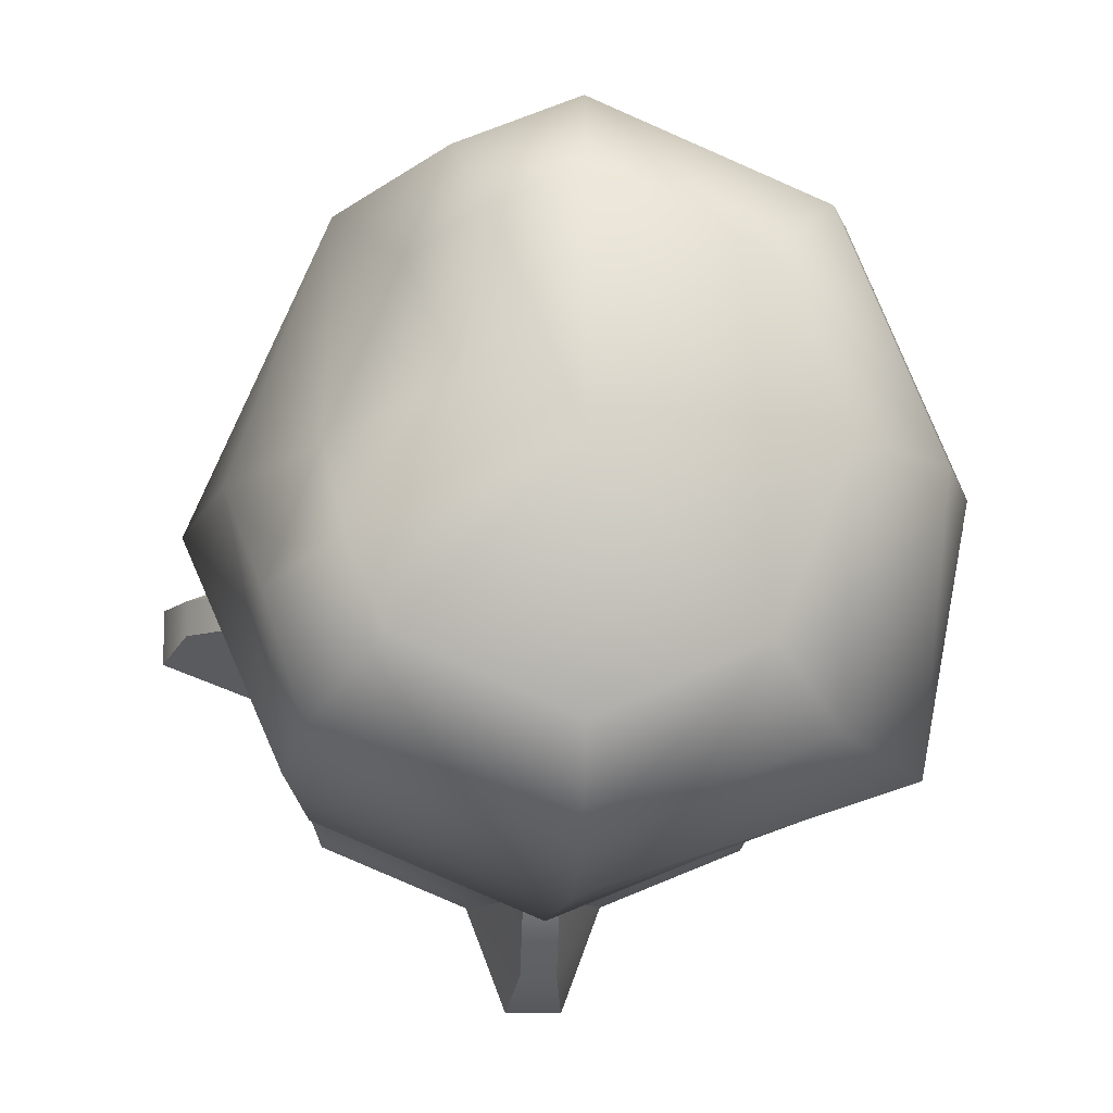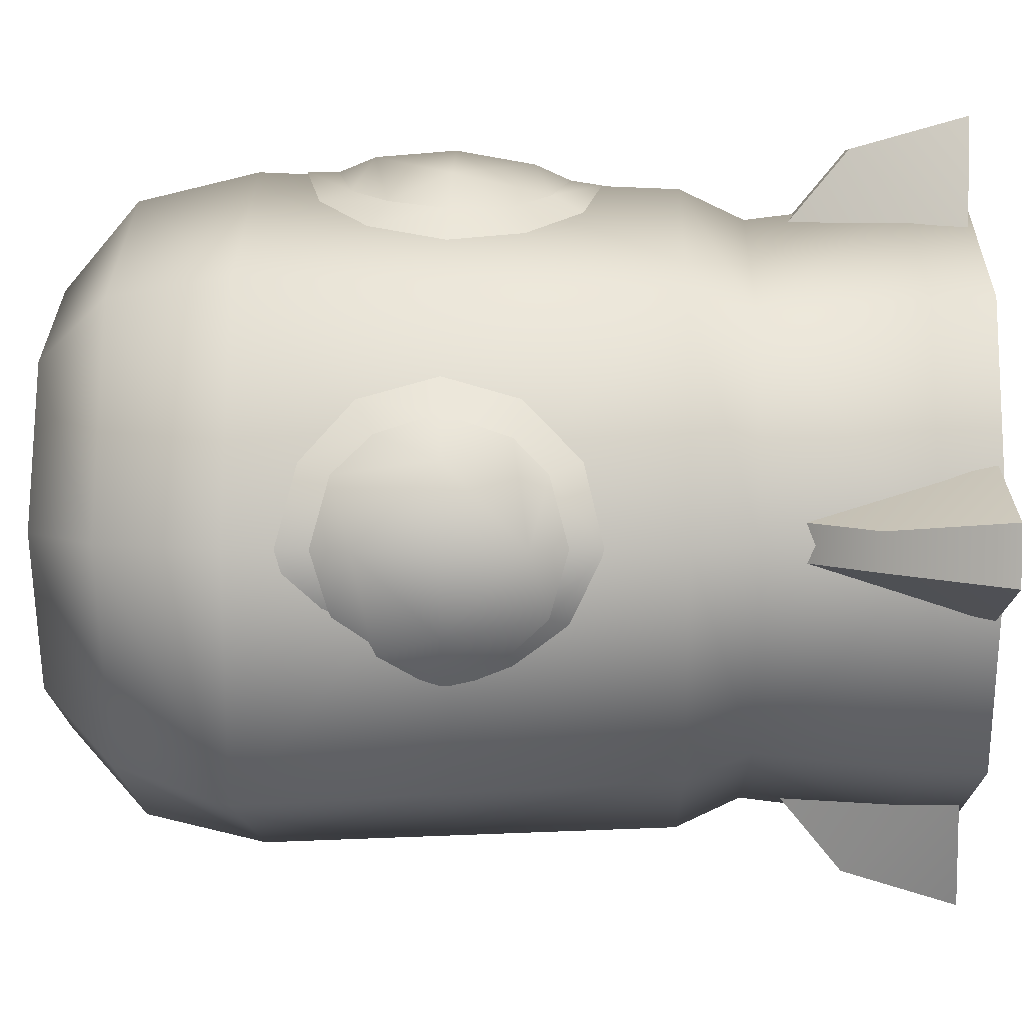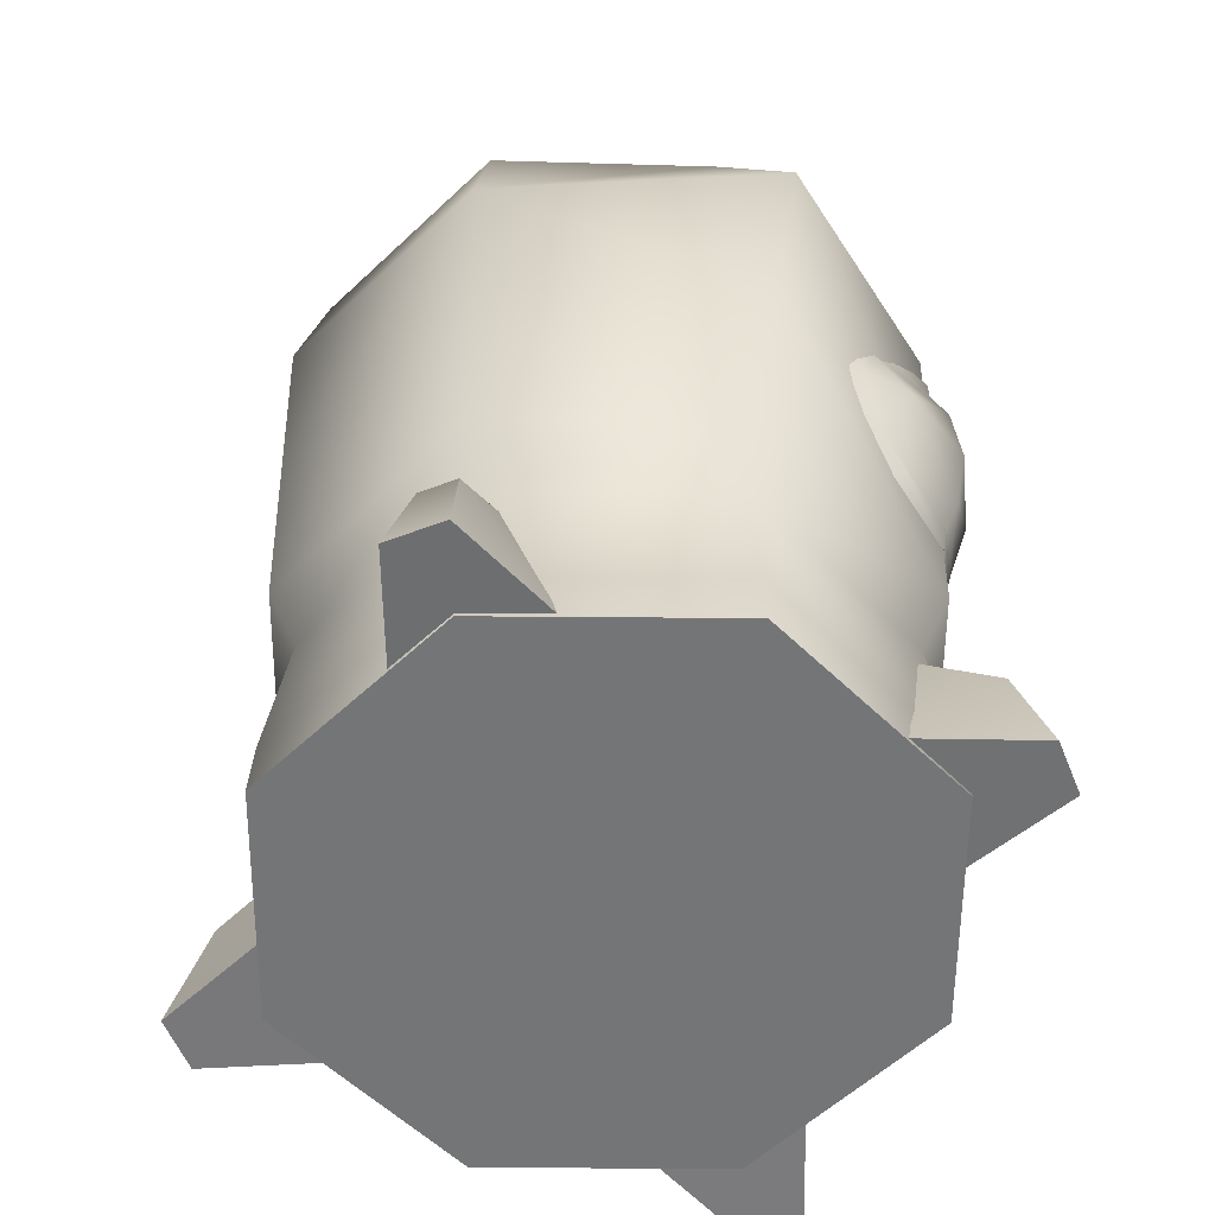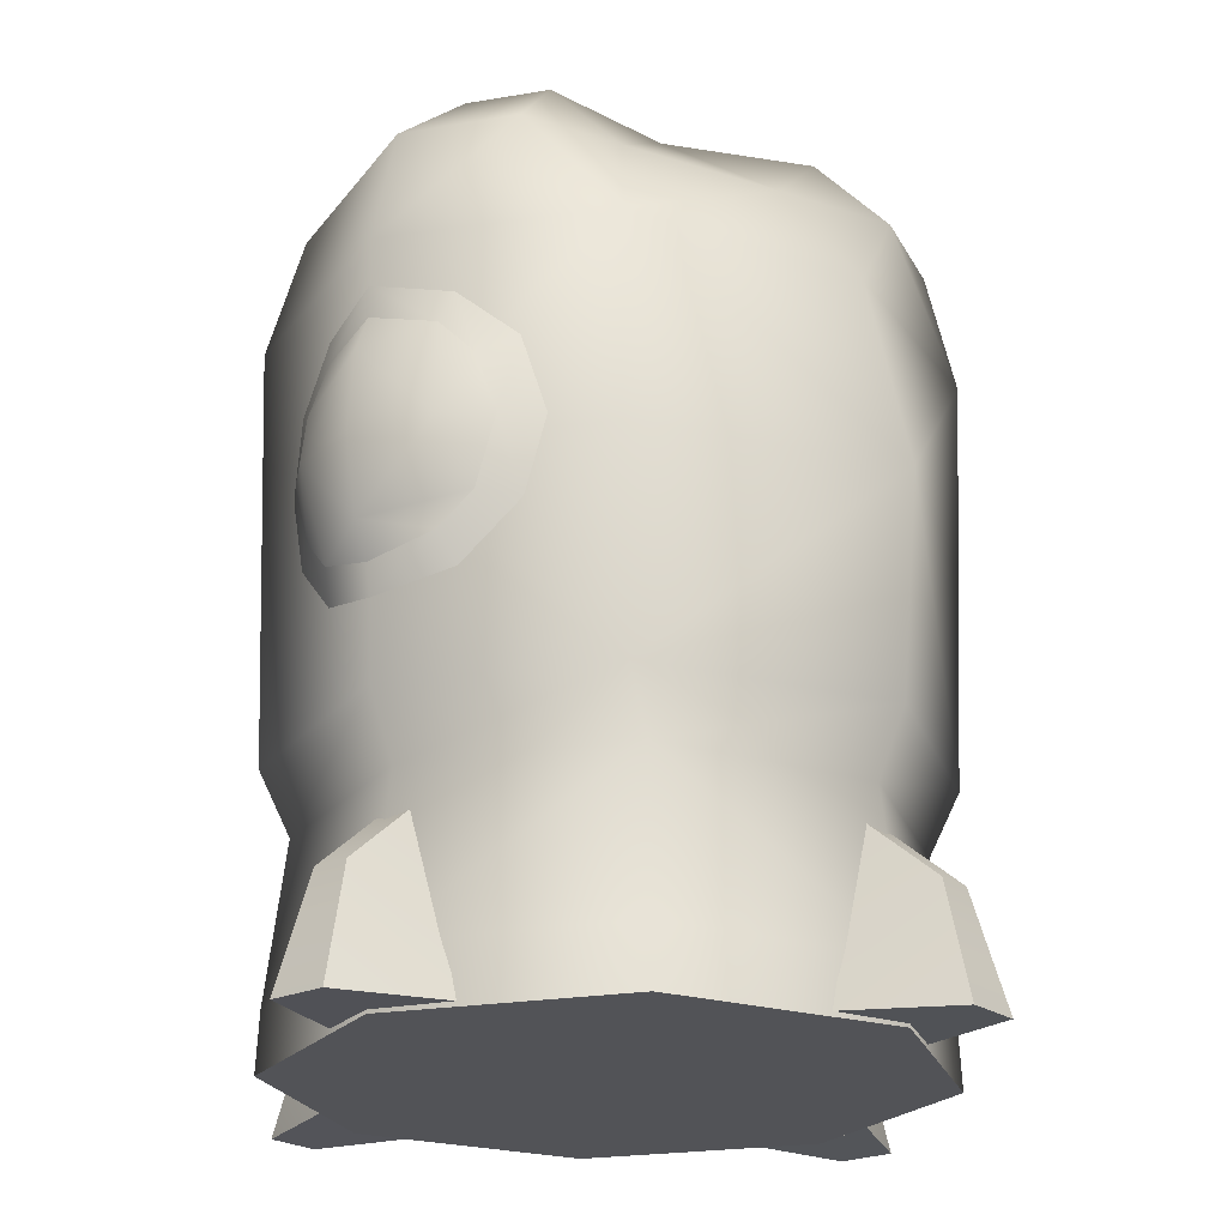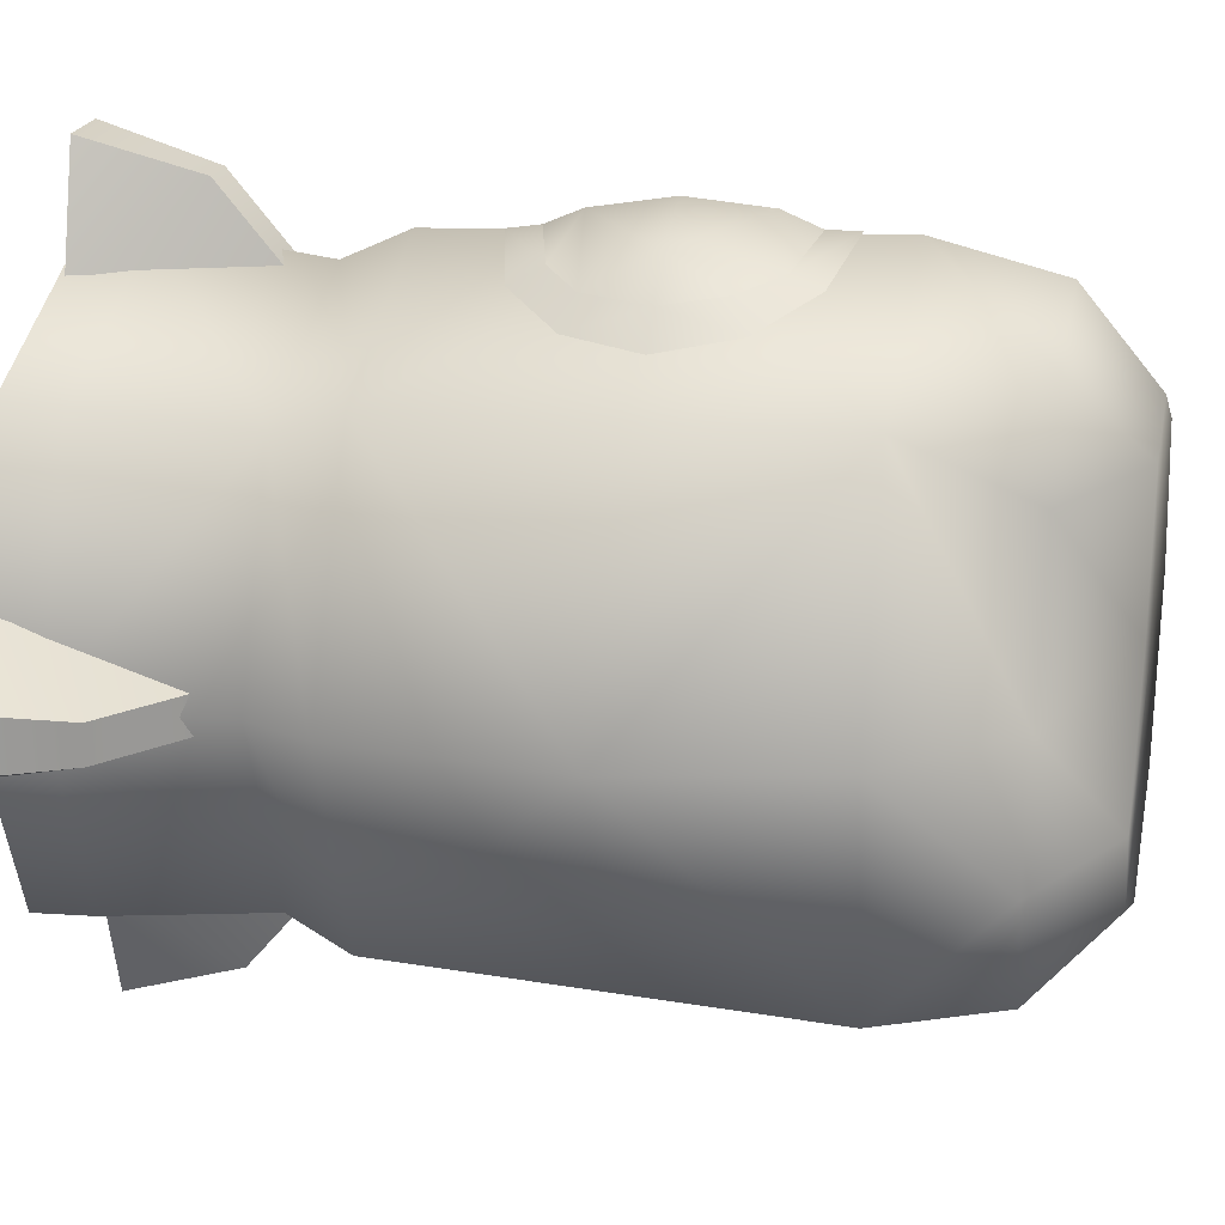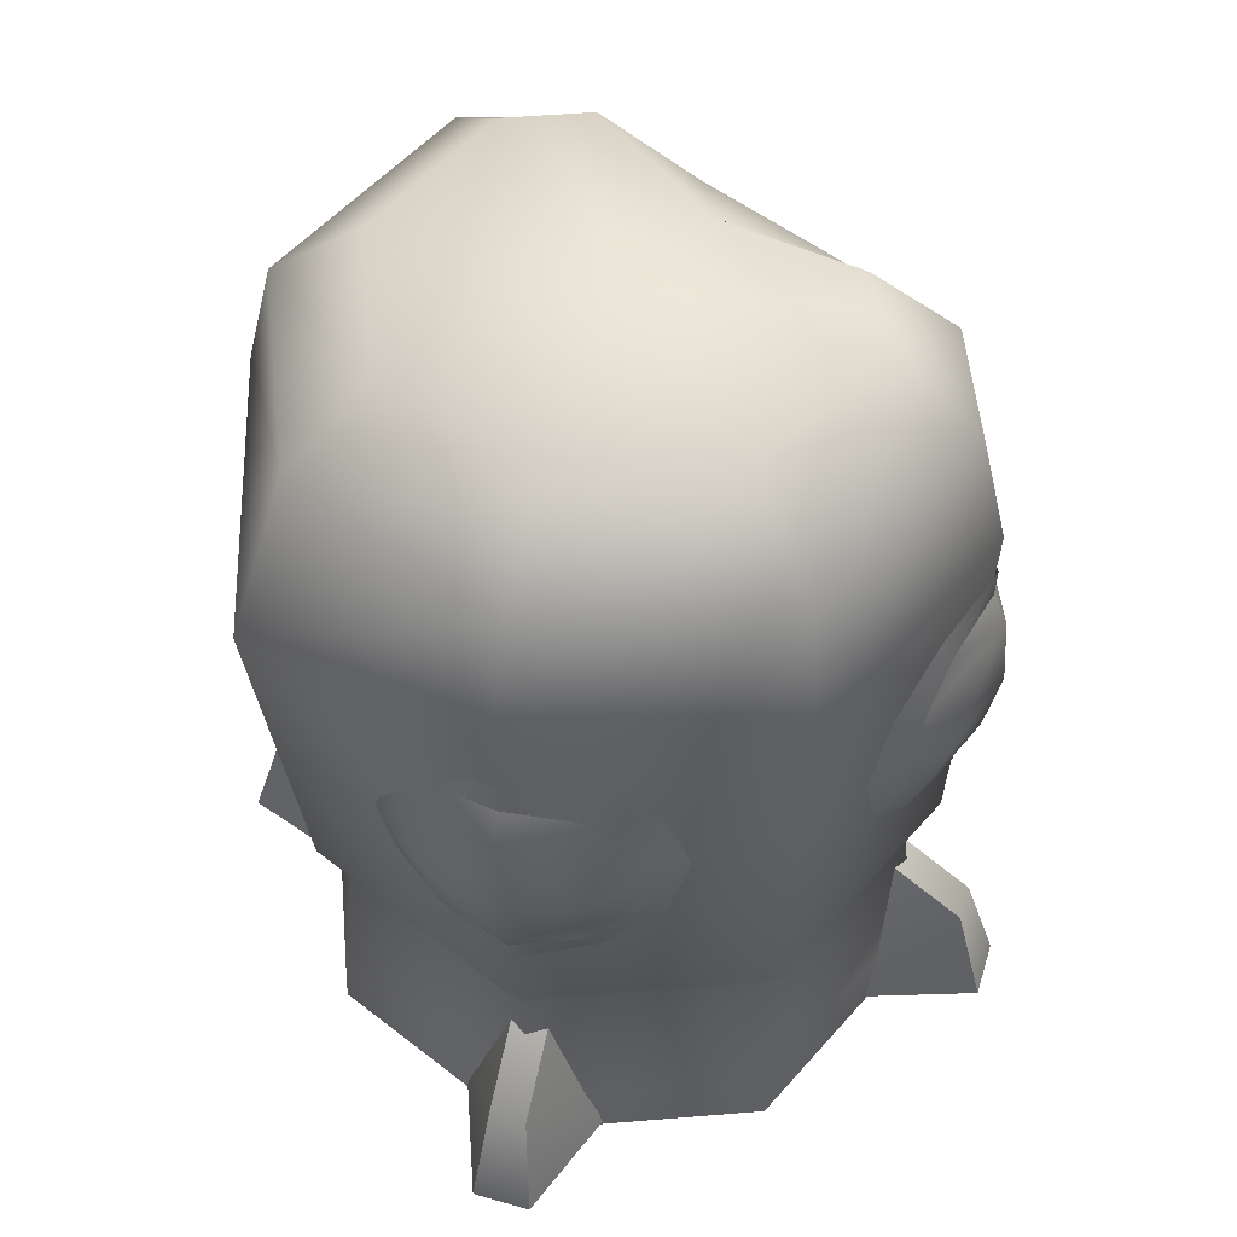
<metadata>
{"format":"obj","ext":"obj","renderer":"f3d","projection":"perspective","resolution":1024,"background":"white","views":[{"elev":-12.0,"azim":176.7,"up":"+Z"},{"elev":5.6,"azim":-88.7,"up":"+Z"},{"elev":-56.4,"azim":-158.2,"up":"+Y"},{"elev":-22.4,"azim":39.0,"up":"+Y"},{"elev":21.1,"azim":102.3,"up":"+Z"},{"elev":53.5,"azim":-72.9,"up":"+Y"}]}
</metadata>
<code>
v 4.512 5.57 -4.494
v 5.759 4.297 0.02498
v 4.082 4.297 -4.067
v 6.359 5.57 0.0276
v 6.748 9.845 0.02836
v 3.994 5.57 4.517
v 3.973 9.845 4.639
v -0.02836 9.845 6.533
v 4.09 13.82 4.753
v -0.02906 13.82 6.694
v -1.316 8.054 6.222
v -0.03266 7.082 6.432
v -0.03266 7.697 6.532
v -1.519 7.451 5.887
v -2.022 8.788 5.984
v -2.607 8.546 5.494
v -2.391 9.989 5.962
v -3.008 10.01 5.37
v -2.607 11.51 5.628
v 2.326 9.989 5.962
v 2.943 10.01 5.37
v 2.542 11.51 5.628
v 2.542 8.546 5.494
v 1.885 8.695 5.991
v 1.454 7.451 5.887
v 1.251 8.055 6.222
v -0.03266 7.082 6.432
v -6.222 8.054 -1.316
v -6.432 7.082 -0.03266
v -6.532 7.697 -0.03266
v -5.887 7.451 -1.519
v -5.984 8.788 -2.022
v -5.494 8.546 -2.607
v -5.962 9.989 -2.391
v -5.37 10.01 -3.008
v -5.628 11.51 -2.607
v -5.962 9.989 2.326
v -5.37 10.01 2.943
v -5.628 11.51 2.542
v -5.494 8.546 2.542
v -5.991 8.695 1.885
v -5.887 7.451 1.454
v -6.222 8.055 1.251
v -6.432 7.082 -0.03266
v -4.672 13.82 4.713
v -4.605 9.845 4.597
v -6.503 9.845 -0.02876
v -4.533 5.57 4.472
v -6.376 5.57 -0.02797
v -5.765 4.297 -0.0253
v -4.063 4.297 -4.092
v 4.638 9.845 -4.619
v 0.02949 13.82 -6.726
v 4.755 13.82 -4.735
v 0.02876 9.845 -6.558
v 0.02797 5.57 -6.376
v -4.495 5.57 -4.528
v 0.0253 4.297 -5.765
v -2.024 11.16 6.101
v -1.519 12.5 6.11
v -1.322 11.91 6.307
v -0.03265 12.87 6.703
v -0.03266 12.26 6.691
v 1.251 11.91 6.308
v -6.101 11.16 -2.024
v -6.108 12.5 -1.519
v -6.307 11.91 -1.322
v -6.676 12.87 -0.03265
v -6.689 12.26 -0.03266
v -6.308 11.91 1.251
v -0.02498 4.297 5.759
v 4.05 4.297 4.092
v -0.0276 5.57 6.359
v -5.138 9.845 -4.657
v -5.737 13.82 -4.778
v 5.82 13.82 0.02906
v 4.755 13.82 -4.735
v -4.102 4.297 4.046
v 1.454 12.5 6.11
v 1.957 11.16 6.101
v -6.108 12.5 1.454
v -6.101 11.16 1.957
v 4.512 5.57 -4.494
v 4.082 4.297 -4.067
v 4.638 9.845 -4.619
v -6.622 13.82 -0.02949
g polygon0
f 1 2 3
f 1 4 2
f 5 4 1
f 5 6 4
f 7 6 5
f 7 8 6
f 9 8 7
f 9 10 8
f 11 12 13
f 11 14 12
f 15 14 11
f 15 16 14
f 17 16 15
f 17 18 16
f 19 18 17
f 20 21 22
f 20 23 21
f 24 23 20
f 24 25 23
f 26 25 24
f 26 27 25
f 13 27 26
f 28 29 30
f 28 31 29
f 32 31 28
f 32 33 31
f 34 33 32
f 34 35 33
f 36 35 34
f 37 38 39
f 37 40 38
f 41 40 37
f 41 42 40
f 43 42 41
f 43 44 42
f 30 44 43
f 45 8 10
f 45 46 8
f 47 46 45
f 47 48 46
f 49 48 47
f 49 50 48
f 51 50 49
f 52 53 54
f 52 55 53
f 56 55 52
f 56 57 55
f 58 57 56
f 58 51 57
f 59 19 17
f 59 60 19
f 61 60 59
f 61 62 60
f 63 62 61
f 63 64 62
f 65 36 34
f 65 66 36
f 67 66 65
f 67 68 66
f 69 68 67
f 69 70 68
f 6 71 72
f 6 73 71
f 8 73 6
f 8 46 73
f 49 57 51
f 49 74 57
f 47 74 49
f 47 75 74
f 5 9 7
f 5 76 9
f 77 76 5
f 48 73 46
f 48 78 73
f 50 78 48
f 64 79 62
f 64 80 79
f 80 22 79
f 80 20 22
f 70 81 68
f 70 82 81
f 82 39 81
f 82 37 39
f 83 56 52
f 83 84 56
f 5 85 77
f 5 1 85
f 86 47 45
f 86 75 47
f 4 72 2
f 4 6 72
f 53 74 75
f 53 55 74
f 71 73 78
f 74 55 57
f 58 56 84
v 6.138 1.171 0.02738
v 5.759 4.297 0.02498
v 4.05 4.297 4.092
v 4.082 4.297 -4.067
v 4.345 1.171 -4.334
v 0.02841 1.171 -6.136
v -7.143 2.283 0.3631
v -7.772 0.00561 -0.5634
v -7.771 0.00561 0.5852
v -7.144 2.283 -0.363
v -5.262 3.853 -0.363
v -0.3784 2.283 -7.158
v 0.548 0.00561 -7.788
v -0.6006 0.00561 -7.787
v 0.3476 2.283 -7.159
v 0.3476 3.853 -5.277
v -0.02513 1.171 6.137
v -4.102 4.297 4.046
v -4.371 1.171 4.306
v -0.02498 4.297 5.759
v -4.063 4.297 -4.092
v -6.135 1.171 -0.02617
v -5.765 4.297 -0.0253
v -4.324 1.171 -4.353
v 0.000146 17.7 -0.000145
v 3.735 17.7 -1.54
v 3.105 17.7 -3.099
v 1.964 17.7 0.9679
v 1.537 17.7 3.731
v 0.01001 17.7 4.365
v -2.847 17.7 3.077
v -4.129 17.7 -0.01928
v -2.834 17.7 -3.133
v 0.0471 17.7 -4.408
v 5.262 0.1109 1.515
v 7.143 2.283 0.3631
v 5.262 3.853 0.3631
v 7.772 0.00561 0.5852
v 5.262 0.1109 -1.536
v 7.144 2.283 -0.363
v 7.772 0.00561 -0.5634
v 5.262 3.853 -0.363
v 5.262 0.1109 1.515
v 7.772 0.00561 -0.5634
v 7.772 0.00561 0.5852
v 5.262 0.1109 -1.536
v 7.772 0.00561 -0.5634
v 7.143 2.283 0.3631
v 7.772 0.00561 0.5852
v 7.144 2.283 -0.363
v 5.262 3.853 -0.363
v 5.262 3.853 0.3631
v -1.53 0.1109 5.246
v -0.3784 2.283 7.127
v -0.3784 3.853 5.246
v -0.6006 0.00561 7.756
v 1.521 0.1109 5.246
v 0.3476 2.283 7.129
v 0.548 0.00561 7.757
v 0.3476 3.853 5.246
v -1.53 0.1109 5.246
v 0.548 0.00561 7.757
v -0.6006 0.00561 7.756
v 1.521 0.1109 5.246
v 0.548 0.00561 7.757
v -0.3784 2.283 7.127
v -0.6006 0.00561 7.756
v 0.3476 2.283 7.129
v 0.3476 3.853 5.246
v -0.3784 3.853 5.246
v 4.143 16.21 0.1963
v 3.735 17.7 -1.54
v 1.964 17.7 0.9679
v 5.032 16.21 -2.154
v 3.105 17.7 -3.099
v 4.351 16.21 -4.334
v 1.964 17.7 0.9679
v 2.879 16.21 3.327
v 4.143 16.21 0.1963
v 1.537 17.7 3.731
v 2.138 16.21 5.235
v 0.01001 17.7 4.365
v 0.01001 17.7 4.365
v -4.093 16.21 4.313
v -0.02657 16.21 6.123
v -2.847 17.7 3.077
v -5.88 16.21 -0.02702
v -4.129 17.7 -0.01928
v -4.129 17.7 -0.01928
v -4.066 16.21 -4.376
v -5.88 16.21 -0.02702
v -2.834 17.7 -3.133
v 0.02702 16.21 -6.159
v 0.0471 17.7 -4.408
v 0.02702 16.21 -6.159
v 0.0471 17.7 -4.408
v -6.135 1.171 -0.02617
v -5.765 4.297 -0.0253
v -0.3784 2.283 -7.158
v -1.53 0.1109 -5.277
v -0.3784 3.853 -5.277
v -0.6006 0.00561 -7.787
v 4.317 1.171 4.363
v 0.3476 2.283 -7.159
v 1.521 0.1109 -5.277
v 0.548 0.00561 -7.788
v 0.3476 3.853 -5.277
v -1.53 0.1109 -5.277
v 0.548 0.00561 -7.788
v 1.521 0.1109 -5.277
v -0.6006 0.00561 -7.787
v 0.0253 4.297 -5.765
v -7.143 2.283 0.3631
v -5.262 0.1109 1.515
v -5.262 3.853 0.3631
v -7.771 0.00561 0.5852
v -7.144 2.283 -0.363
v -5.262 0.1109 -1.536
v -7.772 0.00561 -0.5634
v -5.262 3.853 -0.363
v -5.262 0.1109 1.515
v -7.772 0.00561 -0.5634
v -5.262 0.1109 -1.536
v -7.771 0.00561 0.5852
v -0.3784 3.853 -5.277
v -5.262 3.853 0.3631
v -0.02657 16.21 6.123
g polygon1
f 87 88 89
f 87 90 88
f 91 90 87
f 91 92 90
f 93 94 95
f 93 96 94
f 97 96 93
f 98 99 100
f 98 101 99
f 102 101 98
f 103 104 105
f 103 106 104
f 89 106 103
f 107 108 109
f 107 110 108
f 92 110 107
f 111 112 113
f 111 114 112
f 115 114 111
f 111 116 115
f 111 117 116
f 118 117 111
f 111 119 118
f 111 120 119
f 113 120 111
f 121 122 123
f 121 124 122
f 125 126 127
f 125 128 126
f 129 130 131
f 129 132 130
f 133 134 135
f 133 136 134
f 134 137 138
f 134 136 137
f 139 140 141
f 139 142 140
f 143 144 145
f 143 146 144
f 147 148 149
f 147 150 148
f 151 152 153
f 151 154 152
f 152 155 156
f 152 154 155
f 157 158 159
f 157 160 158
f 160 161 158
f 160 162 161
f 163 164 165
f 163 166 164
f 166 167 164
f 166 168 167
f 169 170 171
f 169 172 170
f 173 172 174
f 173 170 172
f 175 176 177
f 175 178 176
f 179 178 180
f 179 176 178
f 181 161 162
f 181 182 161
f 183 104 184
f 183 105 104
f 185 186 187
f 185 188 186
f 189 89 103
f 189 87 89
f 190 191 192
f 190 193 191
f 194 195 196
f 194 197 195
f 198 92 107
f 198 90 92
f 199 200 201
f 199 202 200
f 203 204 205
f 203 206 204
f 207 208 209
f 207 210 208
f 211 102 98
f 212 97 93
f 213 167 168
v -4.411 -4e-06 4.345
v -6.135 1.171 -0.02617
v -6.19 -4e-06 -0.02629
v -4.371 1.171 4.306
v -0.02513 0 6.193
v -0.02513 1.171 6.137
v 4.356 0 4.403
v 4.317 1.171 4.363
v 6.138 1.171 0.02738
v 0.02841 1.171 -6.136
v -4.363 -4e-06 -4.392
v -4.324 1.171 -4.353
v 0.0289 -4e-06 -6.191
v 4.345 1.171 -4.334
v 6.194 0 0.02774
v 4.384 -4e-06 -4.374
v -6.135 1.171 -0.02617
v -6.19 -4e-06 -0.02629
g polygon2
f 214 215 216
f 214 217 215
f 218 217 214
f 218 219 217
f 220 219 218
f 220 221 219
f 222 221 220
f 223 224 225
f 223 226 224
f 227 226 223
f 228 222 220
f 228 229 222
f 229 227 222
f 229 226 227
f 230 224 231
f 230 225 224
v 4.09 13.82 4.753
v 2.879 16.21 3.327
v 2.138 16.21 5.235
v 4.143 16.21 0.1963
v 5.82 13.82 0.02906
v 5.032 16.21 -2.154
v 4.755 13.82 -4.735
v 4.351 16.21 -4.334
v 0.02702 16.21 -6.159
v -6.622 13.82 -0.02949
v -4.093 16.21 4.313
v -5.88 16.21 -0.02702
v -4.672 13.82 4.713
v -0.02657 16.21 6.123
v -0.02906 13.82 6.694
v -5.88 16.21 -0.02702
v -5.737 13.82 -4.778
v -6.622 13.82 -0.02949
v -4.066 16.21 -4.376
v 0.02949 13.82 -6.726
v 4.356 0 4.403
v 4.384 -4e-06 -4.374
v 6.194 0 0.02774
v -0.02513 0 6.193
v 0.0289 -4e-06 -6.191
v -4.411 -4e-06 4.345
v -4.363 -4e-06 -4.392
v -6.19 -4e-06 -0.02629
g polygon3
f 232 233 234
f 232 235 233
f 236 235 232
f 236 237 235
f 238 237 236
f 238 239 237
f 240 239 238
f 241 242 243
f 241 244 242
f 244 245 242
f 244 246 245
f 246 234 245
f 246 232 234
f 247 248 249
f 247 250 248
f 250 251 248
f 250 240 251
f 252 253 254
f 252 255 253
f 255 256 253
f 255 257 256
f 258 257 259
f 258 256 257
f 251 240 238
v -1.607 9.96 6.642
v -2.024 11.16 6.101
v -2.391 9.989 5.962
v -0.0328 11.52 6.989
v -0.0331 9.938 7.114
v 1.541 9.96 6.642
v -0.03283 8.393 6.842
v 1.885 8.695 5.991
v 1.251 8.055 6.222
v -6.642 9.96 -1.607
v -6.101 11.16 -2.024
v -5.962 9.989 -2.391
v -6.989 11.52 -0.0328
v -7.114 9.938 -0.0331
v -6.642 9.96 1.541
v -6.842 8.393 -0.03283
v -5.991 8.695 1.885
v -6.222 8.055 1.251
v 1.251 11.91 6.308
v 1.957 11.16 6.101
v -0.03266 12.26 6.691
v -1.322 11.91 6.307
v -6.308 11.91 1.251
v -6.101 11.16 1.957
v -6.689 12.26 -0.03266
v -6.307 11.91 -1.322
v -1.316 8.054 6.222
v -2.022 8.788 5.984
v -6.222 8.054 -1.316
v -5.984 8.788 -2.022
v 2.326 9.989 5.962
v -0.03266 7.697 6.532
v -5.962 9.989 2.326
v -6.532 7.697 -0.03266
g polygon4
f 260 261 262
f 260 263 261
f 264 263 260
f 264 265 263
f 266 265 264
f 266 267 265
f 268 267 266
f 269 270 271
f 269 272 270
f 273 272 269
f 273 274 272
f 275 274 273
f 275 276 274
f 277 276 275
f 278 265 279
f 278 263 265
f 280 263 278
f 280 281 263
f 282 274 283
f 282 272 274
f 284 272 282
f 284 285 272
f 260 266 264
f 260 286 266
f 287 286 260
f 269 275 273
f 269 288 275
f 289 288 269
f 290 265 267
f 290 279 265
f 291 266 286
f 291 268 266
f 292 274 276
f 292 283 274
f 293 275 288
f 293 277 275
f 281 261 263
f 287 260 262
f 285 270 272
f 289 269 271

</code>
